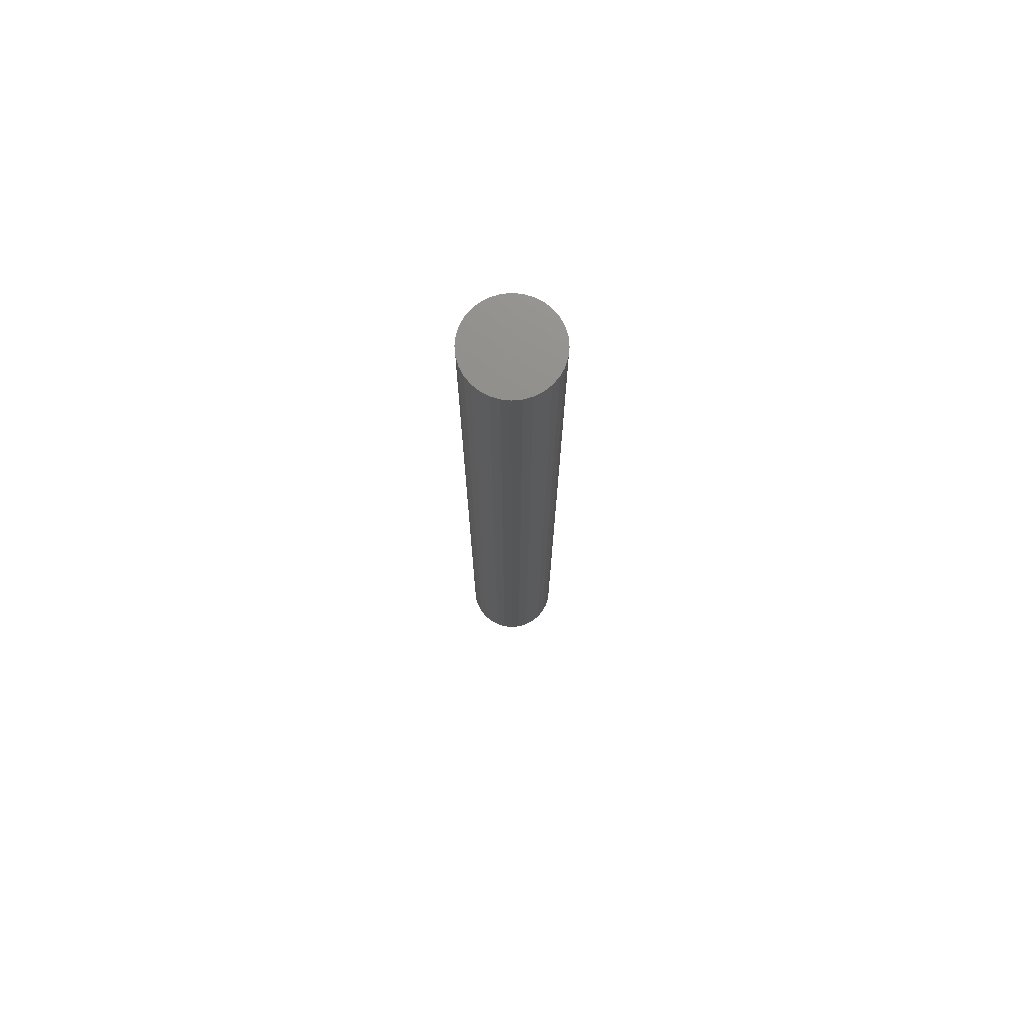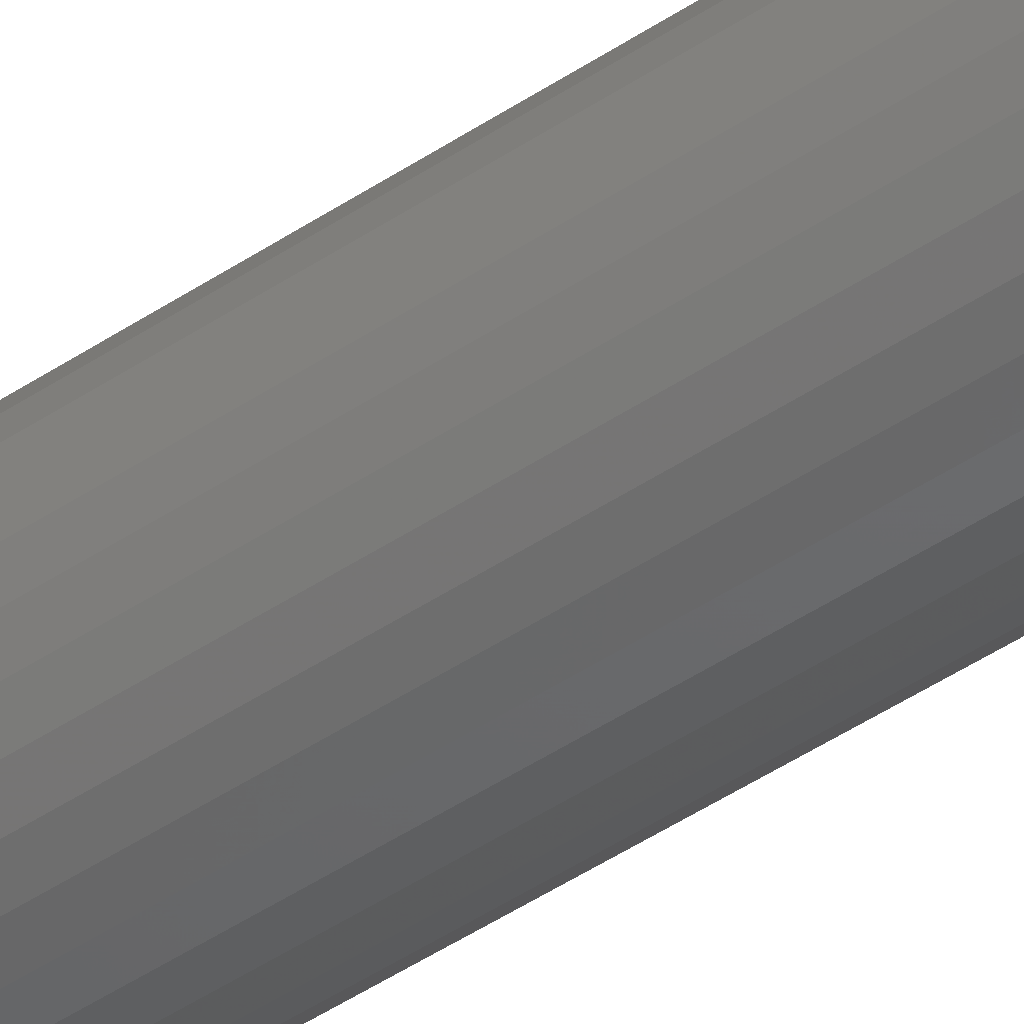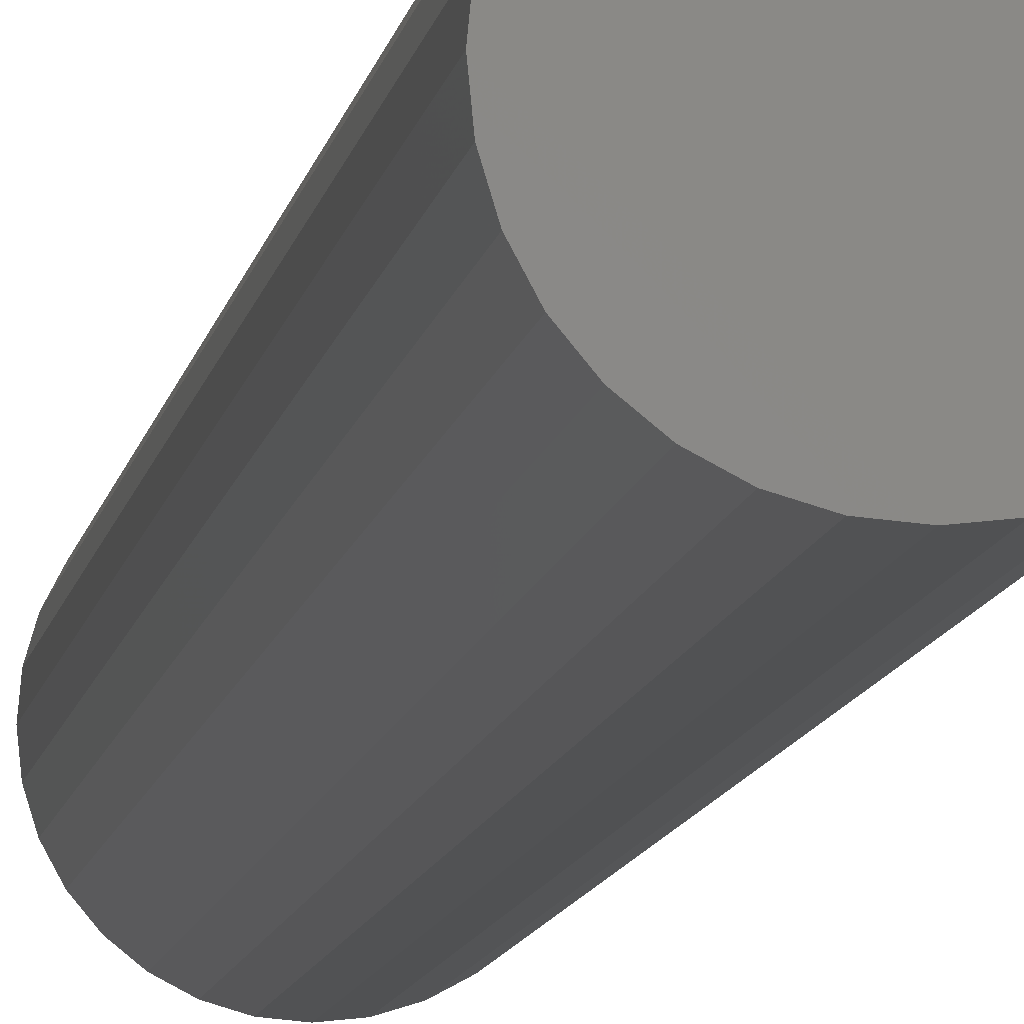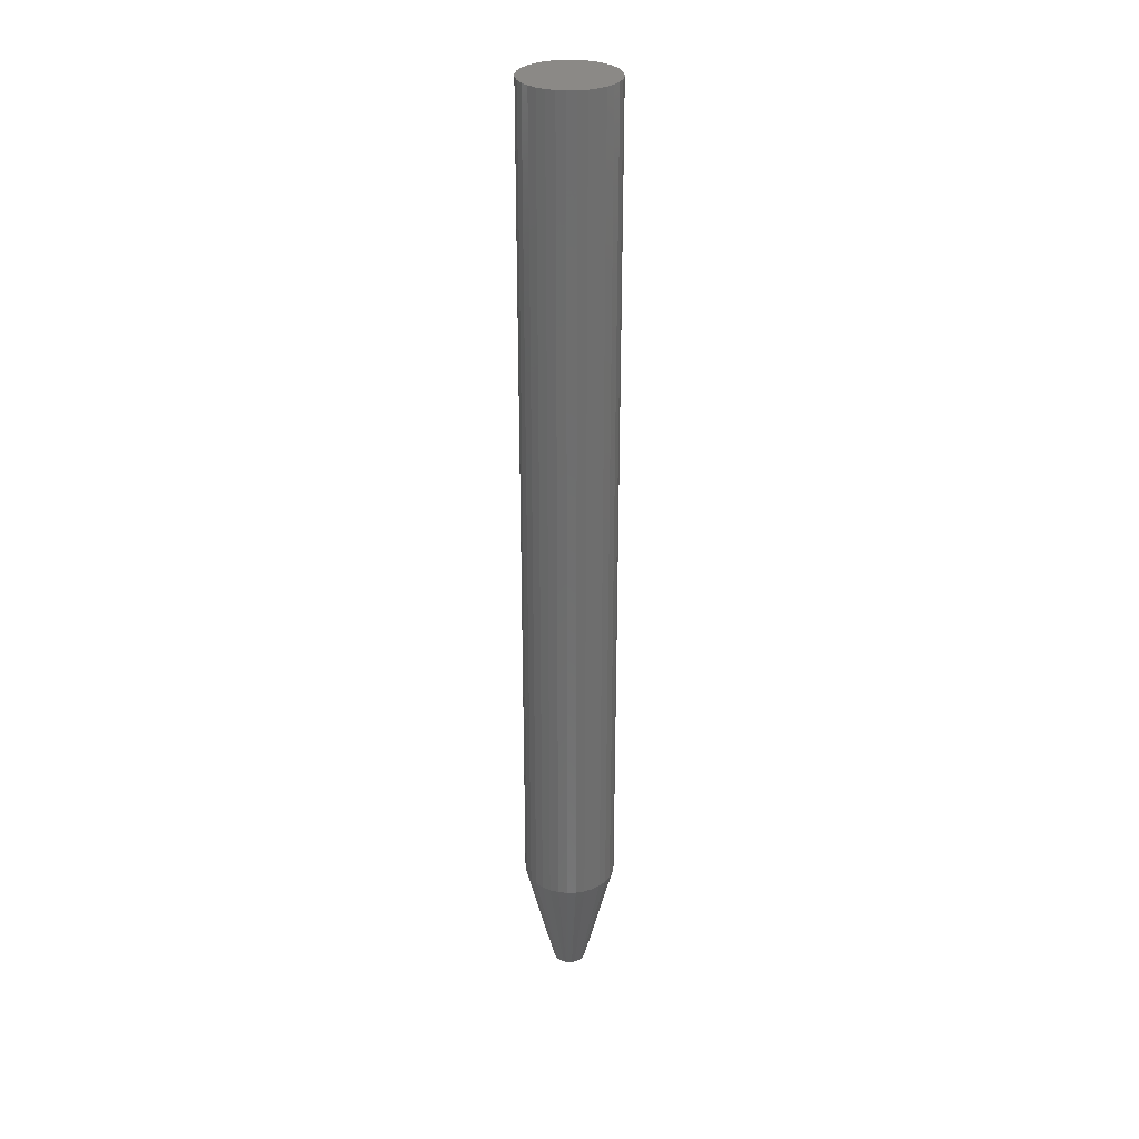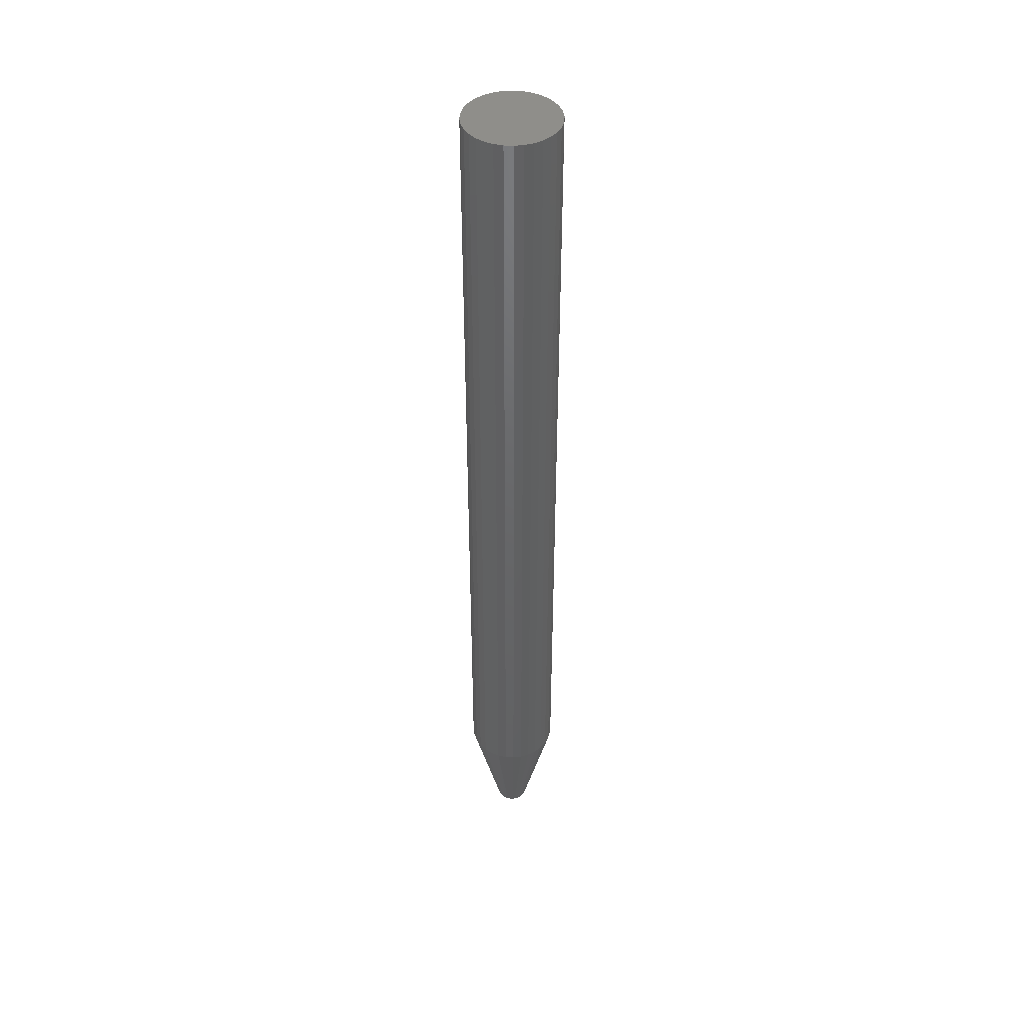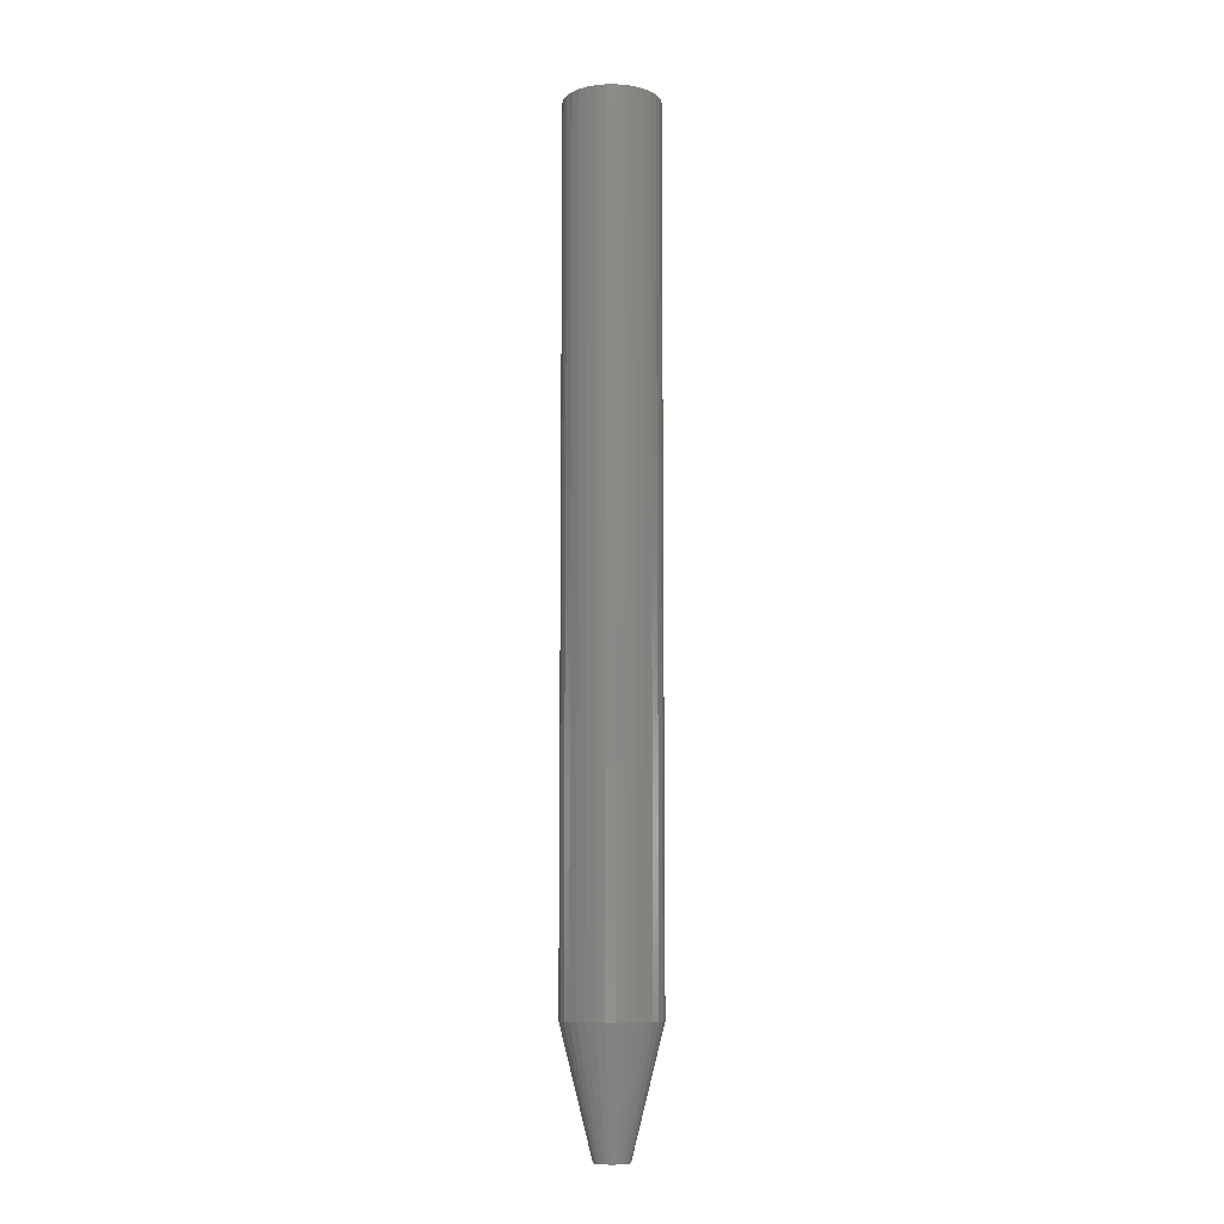
<metadata>
{"format":"stl","ext":"stl","renderer":"f3d","projection":"perspective","resolution":1024,"background":"white","views":[{"elev":73.8,"azim":-123.2,"up":"+Z"},{"elev":-42.9,"azim":-50.8,"up":"+Y"},{"elev":-5.4,"azim":-5.0,"up":"+Y"},{"elev":30.0,"azim":70.6,"up":"+Z"},{"elev":43.5,"azim":99.1,"up":"+Z"},{"elev":-9.2,"azim":130.9,"up":"+Z"}]}
</metadata>
<code>
# stl→obj: 97 verts, 190 faces
v 0.005758 0.00913 0
v -0.0125 0.00913 0
v 0.003801 0.01074 0
v -0.01411 0.007173 0
v 0.007364 0.007173 0
v -0.0153 0.004941 0
v 0.008557 0.004941 0
v 0.007606 -0.006797 0
v -0.01435 -0.006797 0
v 0.008668 -0.004664 0
v -0.01291 -0.008698 0
v 0.00617 -0.008698 0
v -0.01115 -0.0103 0
v 0.004409 -0.0103 0
v -0.009127 -0.01156 0
v -0.006905 -0.01242 0
v 0.002383 -0.01156 0
v -0.004563 -0.01286 0
v -0.00218 -0.01286 0
v 0.0001616 -0.01242 0
v -0.01054 0.01074 0
v -0.008313 0.01193 0
v -0.005891 0.01266 0
v -0.003372 0.01291 0
v -0.0008529 0.01266 0
v 0.001569 0.01193 0
v -0.01541 -0.004664 0
v -0.01606 -0.002372 0
v 0.00932 -0.002372 0
v -0.01628 -5.21e-10 0
v 0.009539 3.968e-18 0
v -0.01603 0.002519 0
v 0.009291 0.002519 0
v 0.03298 -8.903e-18 0.09375
v 0.03298 0 0.75
v 0.03228 -0.007091 0.09375
v 0.03228 -0.007091 0.75
v 0.03021 -0.01391 0.09375
v 0.03021 -0.01391 0.75
v 0.02685 -0.02019 0.09375
v 0.02685 -0.02019 0.75
v 0.02233 -0.0257 0.09375
v 0.02233 -0.0257 0.75
v 0.01682 -0.03022 0.09375
v 0.01682 -0.03022 0.75
v 0.01054 -0.03358 0.09375
v 0.01054 -0.03358 0.75
v 0.00372 -0.03565 0.09375
v 0.00372 -0.03565 0.75
v -0.003372 -0.03635 0.09375
v -0.003372 -0.03635 0.75
v -0.01046 -0.03565 0.09375
v -0.01046 -0.03565 0.75
v -0.01728 -0.03358 0.09375
v -0.01728 -0.03358 0.75
v -0.02357 -0.03022 0.09375
v -0.02357 -0.03022 0.75
v -0.02907 -0.0257 0.09375
v -0.02907 -0.0257 0.75
v -0.03359 -0.02019 0.09375
v -0.03359 -0.02019 0.75
v -0.03695 -0.01391 0.09375
v -0.03695 -0.01391 0.75
v -0.03902 -0.007091 0.09375
v -0.03902 -0.007091 0.75
v -0.03972 4.451e-18 0.09375
v -0.03972 4.451e-18 0.75
v -0.03902 0.007091 0.09375
v -0.03902 0.007091 0.75
v -0.03695 0.01391 0.09375
v -0.03695 0.01391 0.75
v -0.03359 0.02019 0.09375
v -0.03359 0.02019 0.75
v -0.02907 0.0257 0.09375
v -0.02907 0.0257 0.75
v -0.02357 0.03022 0.09375
v -0.02357 0.03022 0.75
v -0.01728 0.03358 0.09375
v -0.01728 0.03358 0.75
v -0.01046 0.03565 0.09375
v -0.01046 0.03565 0.75
v -0.003372 0.03635 0.09375
v -0.003372 0.03635 0.75
v 0.00372 0.03565 0.09375
v 0.00372 0.03565 0.75
v 0.01054 0.03358 0.09375
v 0.01054 0.03358 0.75
v 0.01682 0.03022 0.09375
v 0.01682 0.03022 0.75
v 0.02233 0.0257 0.09375
v 0.02233 0.0257 0.75
v 0.02685 0.02019 0.09375
v 0.02685 0.02019 0.75
v 0.03021 0.01391 0.09375
v 0.03021 0.01391 0.75
v 0.03228 0.007091 0.09375
v 0.03228 0.007091 0.75
f 1 2 3
f 1 4 2
f 5 4 1
f 6 4 5
f 7 6 5
f 8 9 10
f 11 9 8
f 12 11 8
f 12 13 11
f 14 13 12
f 14 15 13
f 16 15 14
f 17 16 14
f 17 18 16
f 19 18 17
f 20 19 17
f 21 22 23
f 21 23 24
f 21 24 25
f 21 25 26
f 21 26 3
f 21 3 2
f 9 27 10
f 10 27 28
f 10 28 29
f 29 28 30
f 29 30 31
f 31 30 32
f 31 32 33
f 33 32 6
f 33 6 7
f 34 35 36
f 36 35 37
f 36 37 38
f 38 37 39
f 38 39 40
f 40 39 41
f 40 41 42
f 42 41 43
f 42 43 44
f 44 43 45
f 44 45 46
f 46 45 47
f 46 47 48
f 48 47 49
f 48 49 50
f 50 49 51
f 50 51 52
f 52 51 53
f 52 53 54
f 54 53 55
f 54 55 56
f 56 55 57
f 56 57 58
f 58 57 59
f 58 59 60
f 60 59 61
f 60 61 62
f 62 61 63
f 62 63 64
f 64 63 65
f 64 65 66
f 66 65 67
f 66 67 68
f 68 67 69
f 68 69 70
f 70 69 71
f 70 71 72
f 72 71 73
f 72 73 74
f 74 73 75
f 74 75 76
f 76 75 77
f 76 77 78
f 78 77 79
f 78 79 80
f 80 79 81
f 80 81 82
f 82 81 83
f 82 83 84
f 84 83 85
f 84 85 86
f 86 85 87
f 86 87 88
f 88 87 89
f 88 89 90
f 90 89 91
f 90 91 92
f 92 91 93
f 92 93 94
f 94 93 95
f 94 95 96
f 96 95 97
f 96 97 34
f 34 97 35
f 34 31 96
f 96 31 33
f 96 33 94
f 94 33 7
f 94 7 92
f 92 7 5
f 92 5 90
f 90 5 1
f 90 1 88
f 88 1 3
f 88 3 86
f 86 3 26
f 86 26 84
f 84 26 25
f 84 25 82
f 82 25 24
f 82 24 80
f 80 24 23
f 80 23 78
f 78 23 22
f 78 22 76
f 76 22 21
f 76 21 74
f 74 21 2
f 74 2 72
f 72 2 4
f 72 4 70
f 70 4 6
f 70 6 68
f 68 6 32
f 68 32 66
f 66 32 30
f 30 64 66
f 30 28 64
f 34 29 31
f 34 36 29
f 27 62 64
f 27 64 28
f 9 60 62
f 9 62 27
f 11 58 60
f 11 60 9
f 13 56 58
f 13 58 11
f 15 54 56
f 15 56 13
f 16 52 54
f 16 54 15
f 18 50 52
f 18 52 16
f 19 48 50
f 19 50 18
f 20 46 48
f 20 48 19
f 17 44 46
f 17 46 20
f 14 42 44
f 14 44 17
f 12 40 42
f 12 42 14
f 8 38 40
f 8 40 12
f 10 36 38
f 10 38 8
f 29 36 10
f 83 81 79
f 85 83 79
f 85 79 87
f 87 79 77
f 87 77 89
f 89 77 75
f 89 75 91
f 91 75 73
f 91 73 93
f 93 73 71
f 93 71 95
f 95 71 69
f 95 69 97
f 37 63 39
f 39 63 61
f 39 61 41
f 41 61 59
f 41 59 43
f 43 59 57
f 43 57 45
f 45 57 55
f 45 55 47
f 47 55 53
f 47 53 51
f 47 51 49
f 97 69 35
f 35 69 67
f 35 67 37
f 37 67 65
f 37 65 63

</code>
